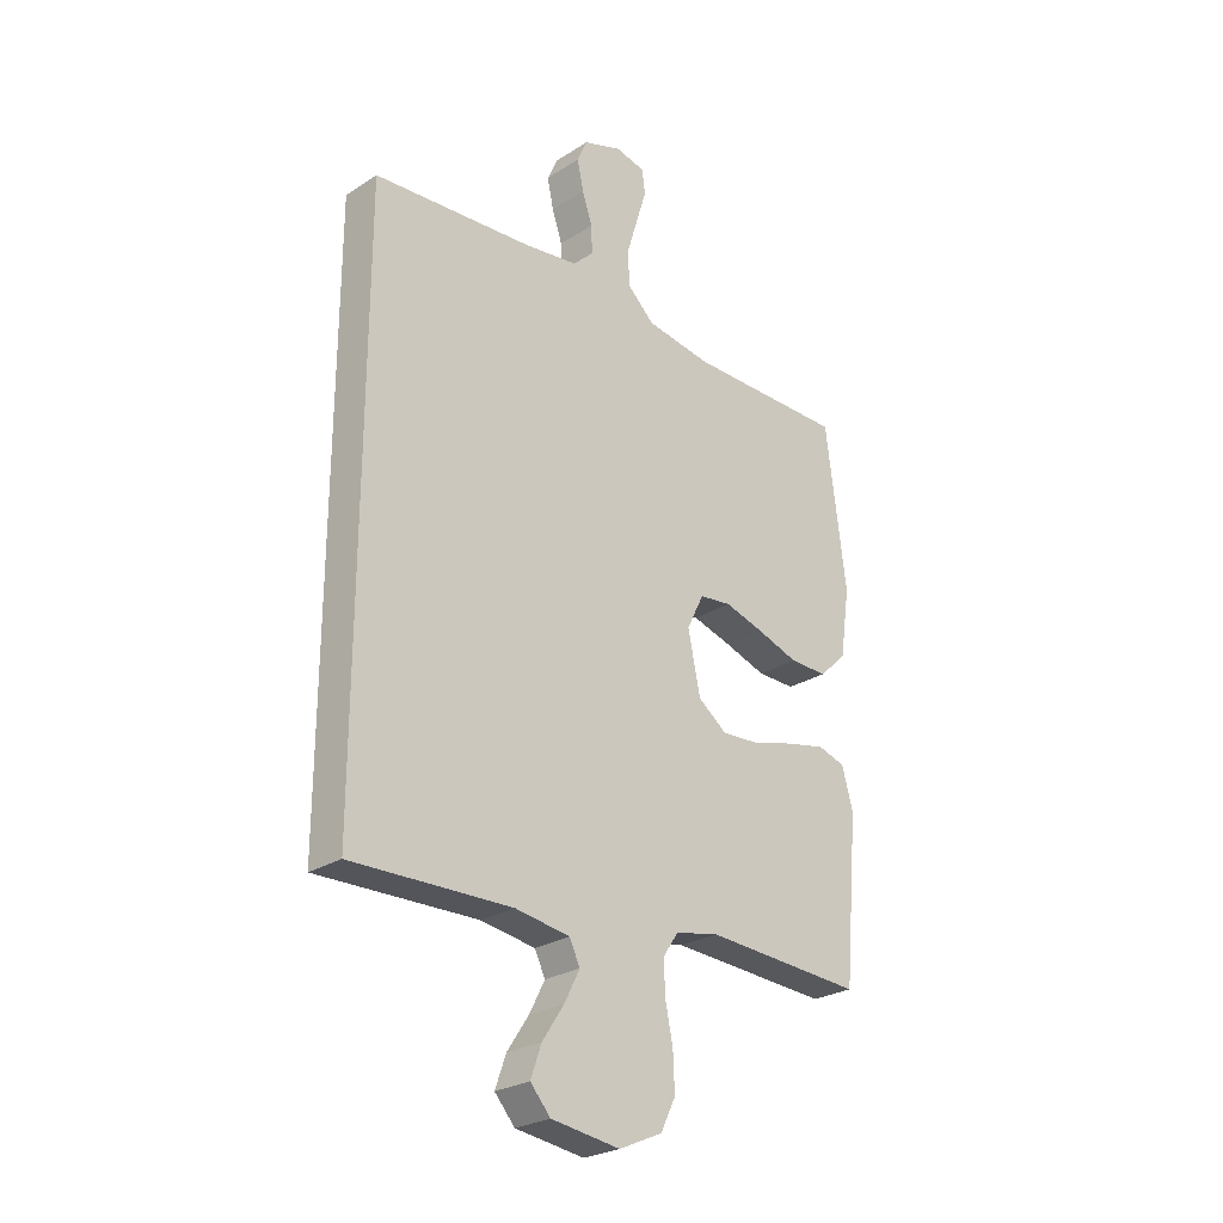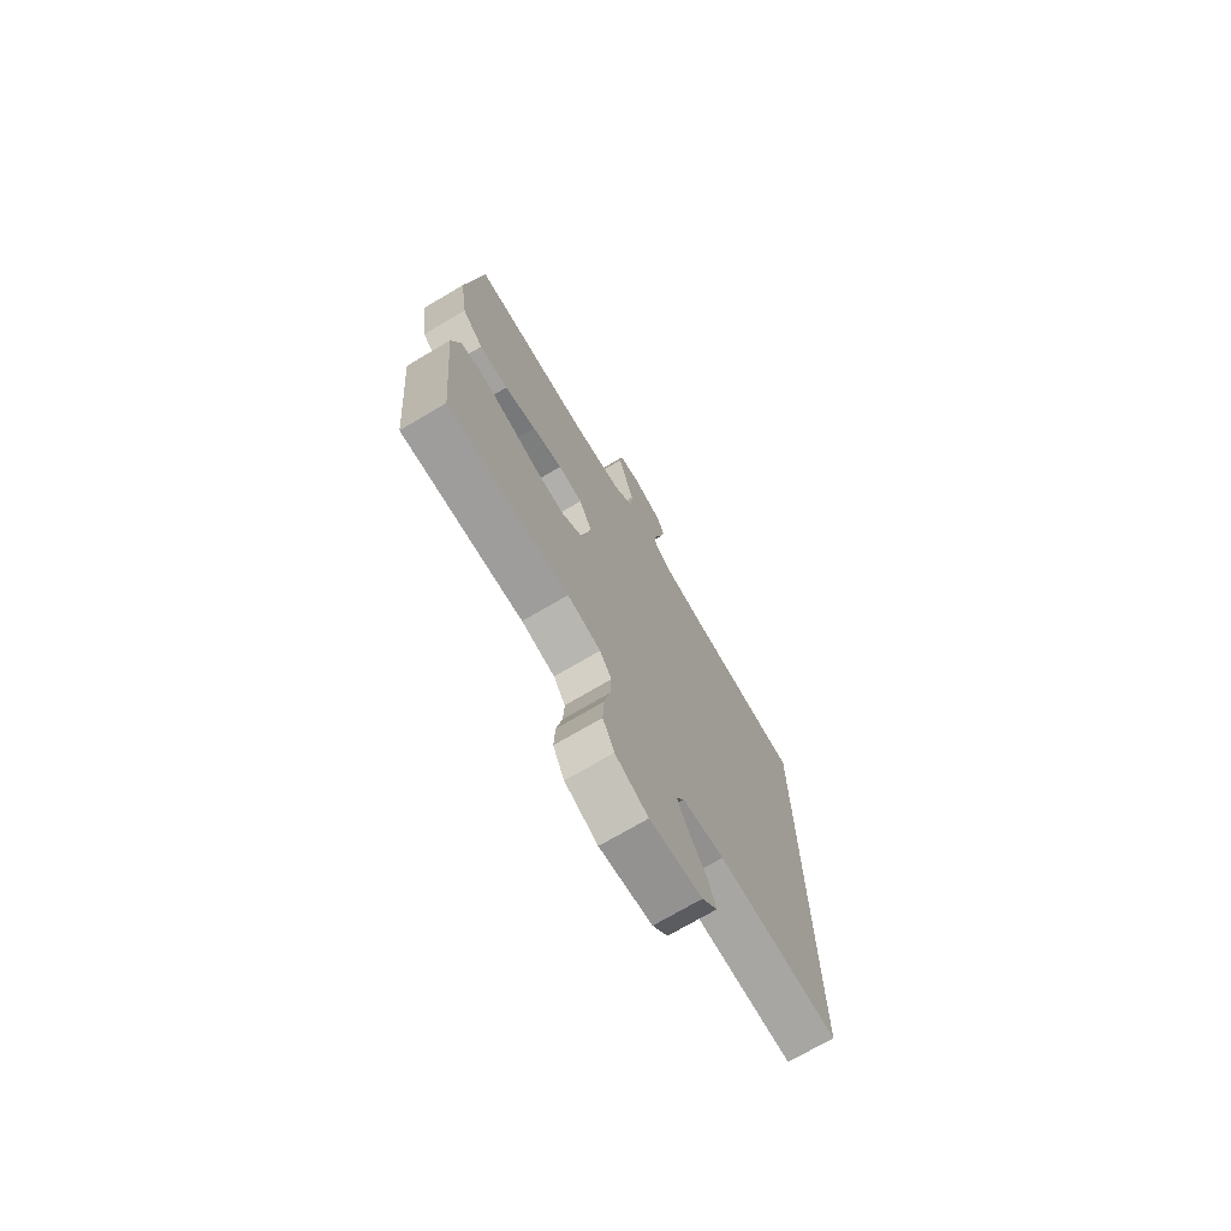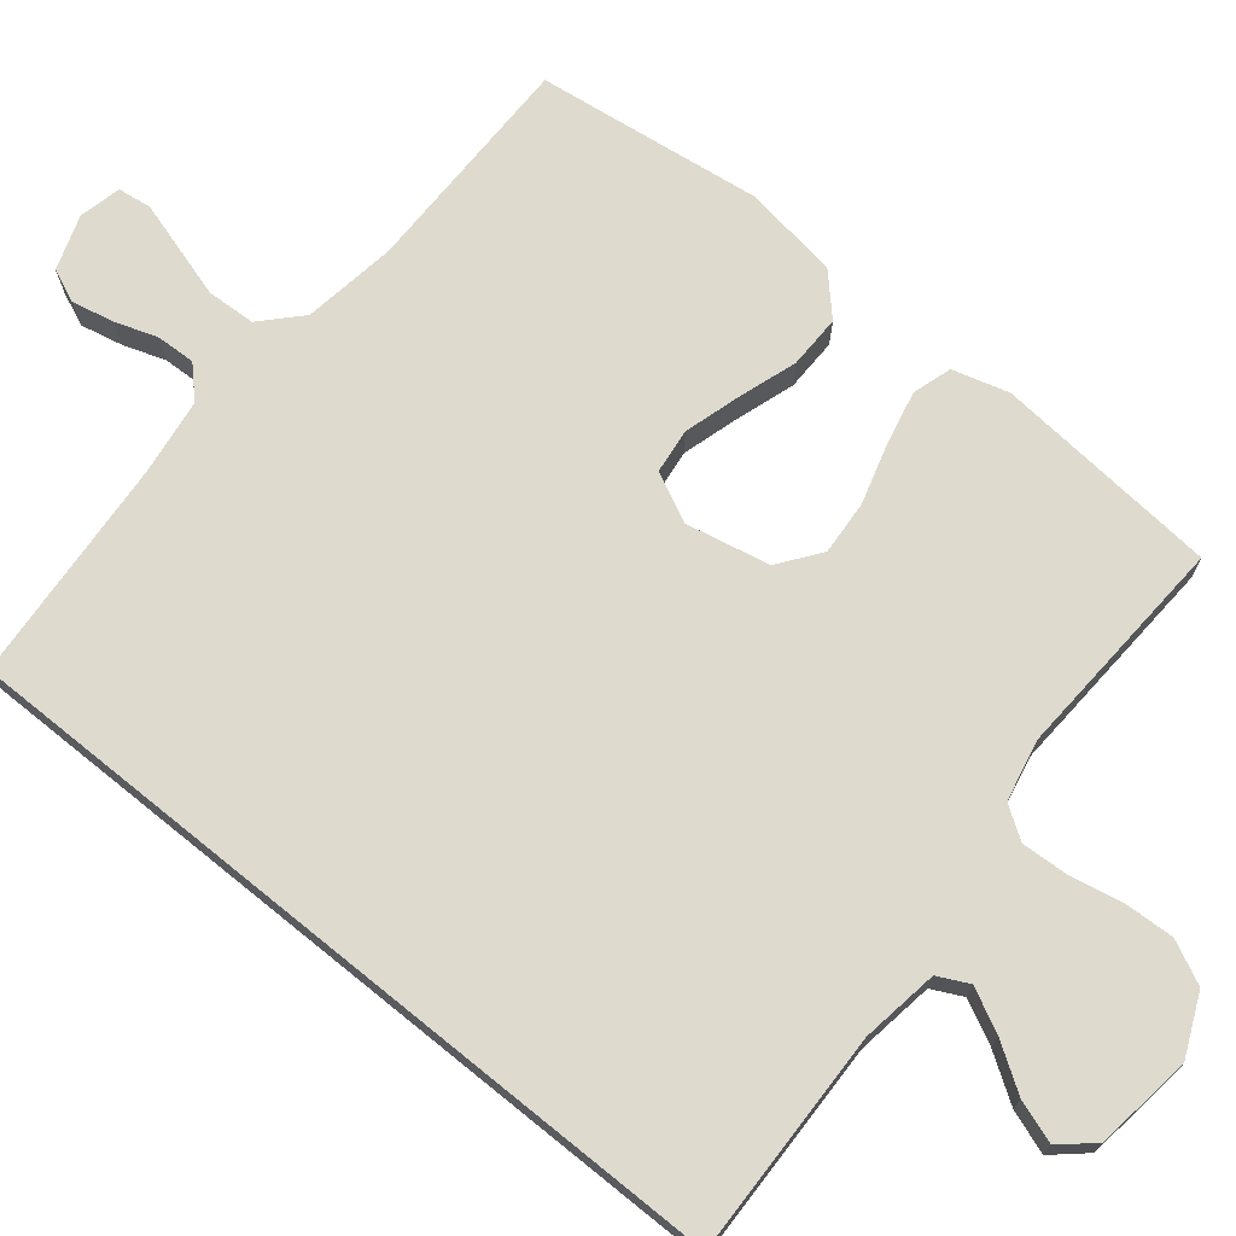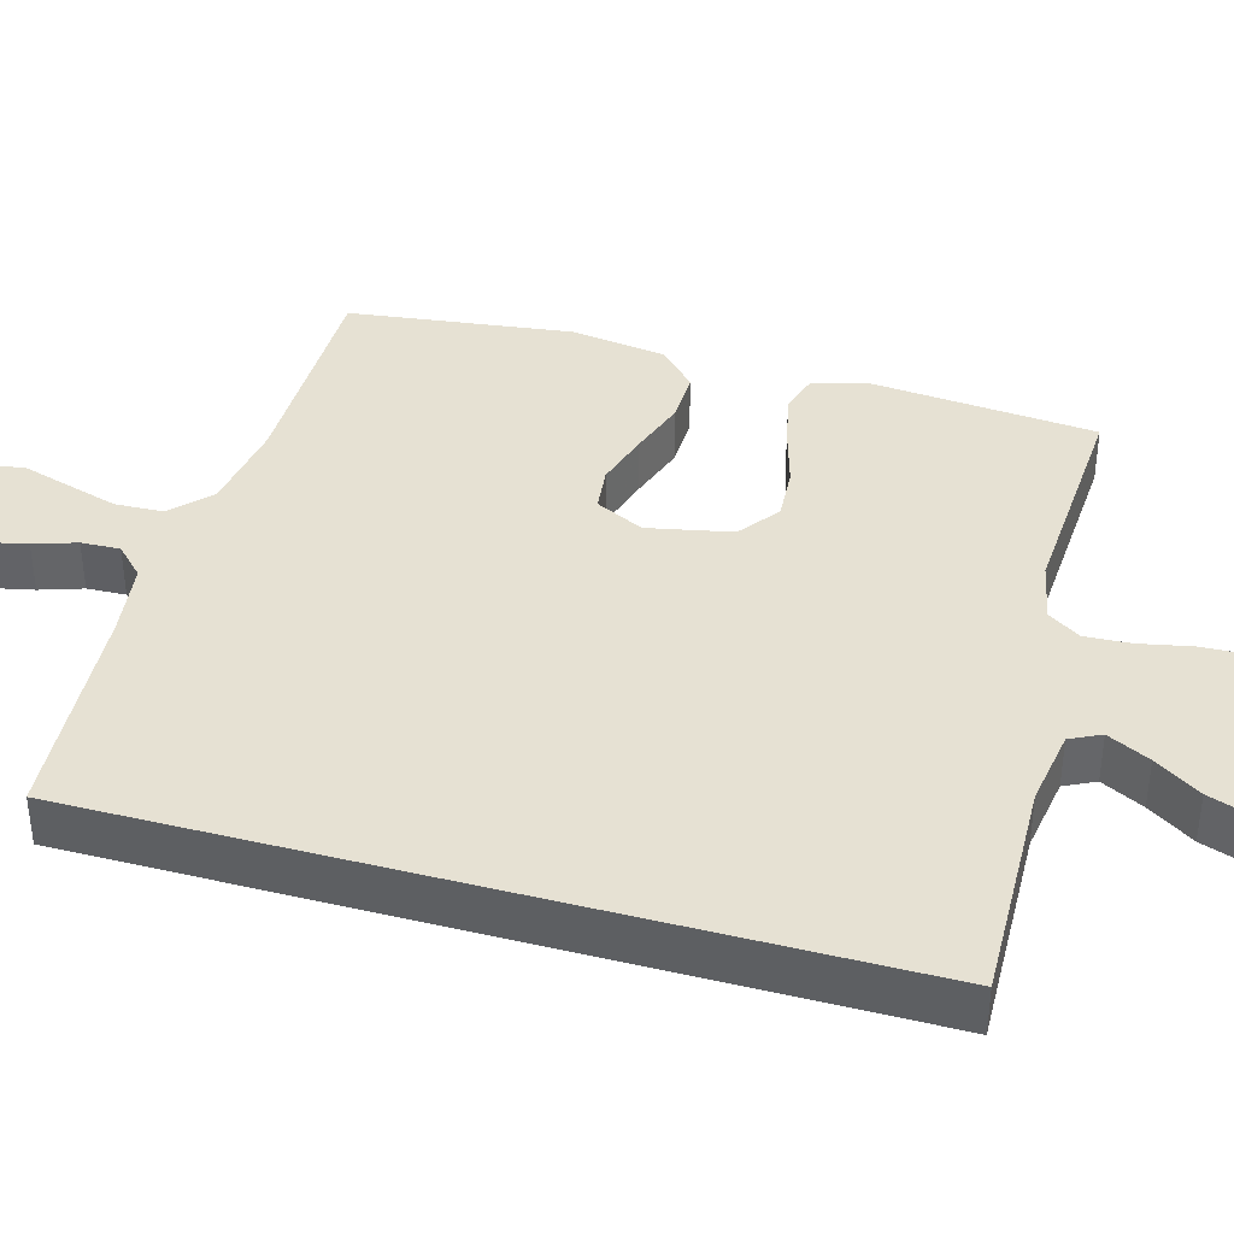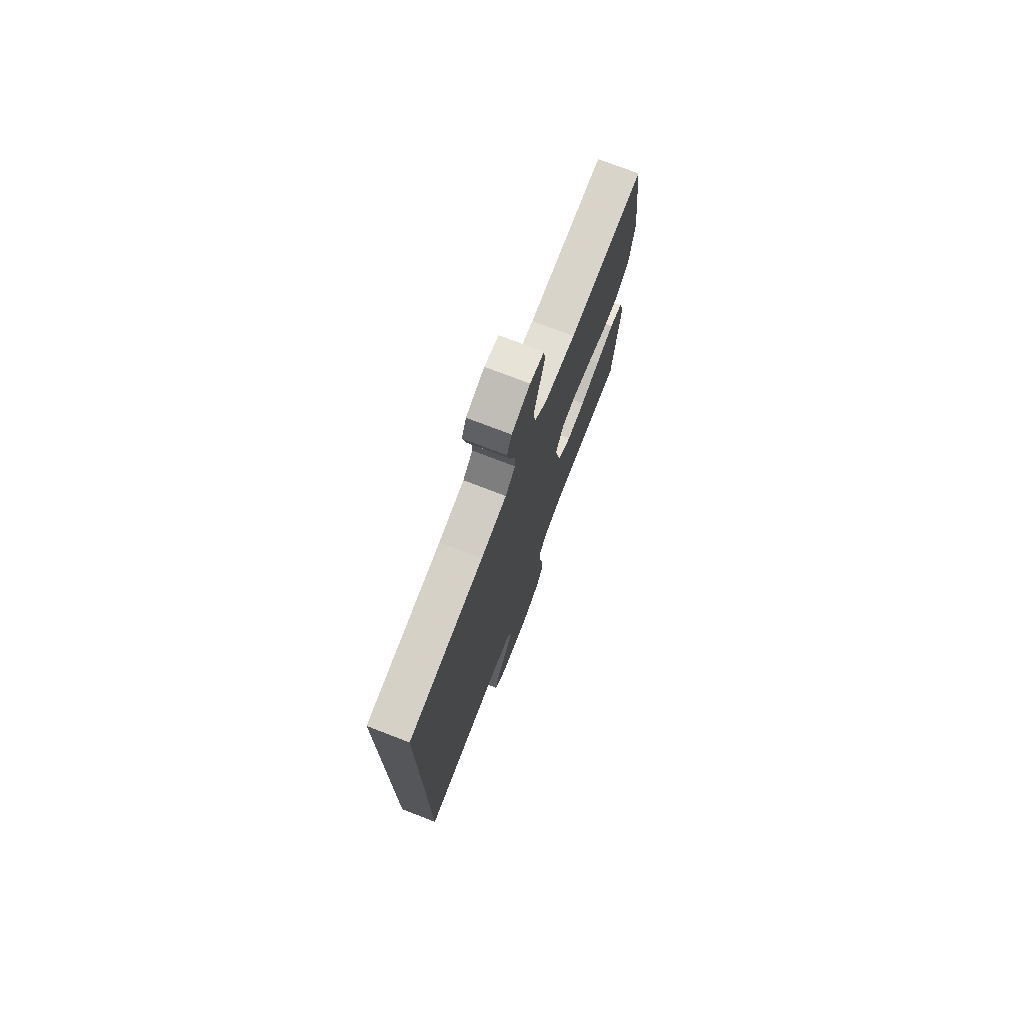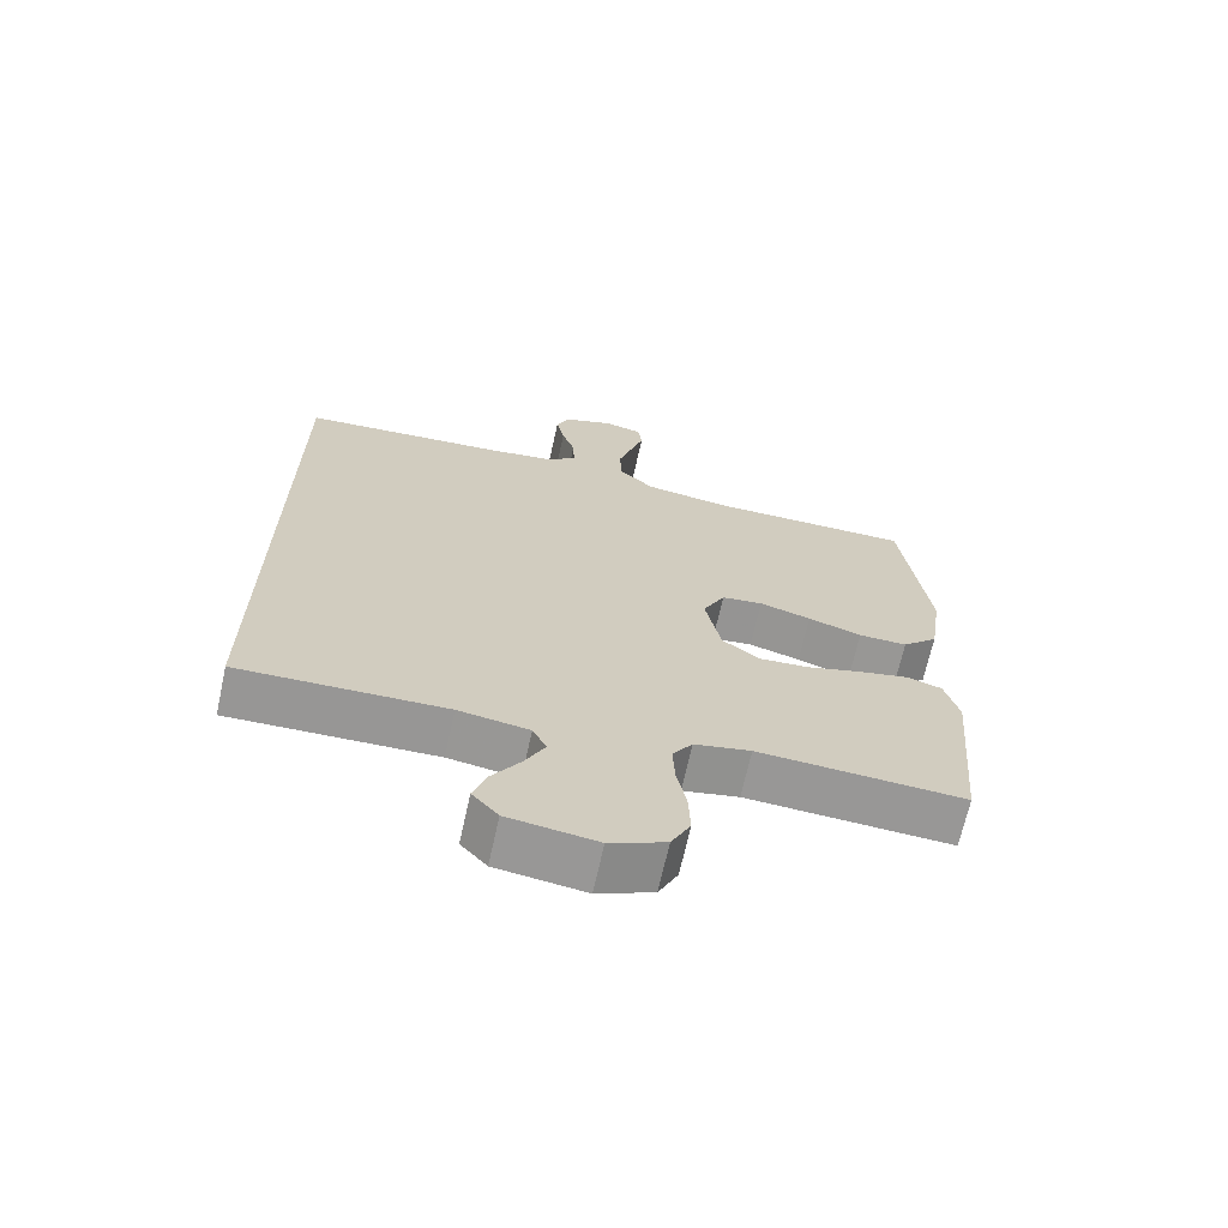
<metadata>
{"format":"obj","ext":"obj","renderer":"f3d","projection":"perspective","resolution":1024,"background":"white","views":[{"elev":-26.1,"azim":135.3,"up":"+Z"},{"elev":-73.0,"azim":-59.5,"up":"+Z"},{"elev":71.3,"azim":129.0,"up":"+Y"},{"elev":38.6,"azim":105.8,"up":"+Y"},{"elev":75.2,"azim":111.1,"up":"+Z"},{"elev":-68.1,"azim":167.6,"up":"+Z"}]}
</metadata>
<code>
v 0.5 0.07 -0.549
v 0.2 0.07 -0.541
v 0.097 0.07 -0.557
v 0.077 0.07 -0.598
v 0.106 0.07 -0.655
v 0.147 0.07 -0.717
v 0.167 0.07 -0.774
v 0.129 0.07 -0.817
v 0 0.07 -0.835
v -0.081 0.07 -0.799
v -0.109 0.07 -0.742
v -0.106 0.07 -0.674
v -0.092 0.07 -0.605
v -0.089 0.07 -0.543
v -0.118 0.07 -0.5
v -0.2 0.07 -0.483
v -0.5 0.07 -0.5
v -0.527 0.07 -0.2
v -0.506 0.07 -0.125
v -0.454 0.07 -0.109
v -0.381 0.07 -0.125
v -0.302 0.07 -0.148
v -0.229 0.07 -0.153
v -0.174 0.07 -0.112
v -0.151 0.07 0
v -0.183 0.07 0.065
v -0.243 0.07 0.072
v -0.318 0.07 0.05
v -0.396 0.07 0.024
v -0.467 0.07 0.023
v -0.519 0.07 0.072
v -0.538 0.07 0.2
v -0.5 0.07 0.5
v -0.2 0.07 0.5
v -0.076 0.07 0.519
v -0.025 0.07 0.567
v -0.022 0.07 0.632
v -0.043 0.07 0.702
v -0.062 0.07 0.765
v -0.056 0.07 0.81
v 0 0.07 0.823
v 0.073 0.07 0.798
v 0.092 0.07 0.754
v 0.08 0.07 0.698
v 0.061 0.07 0.641
v 0.059 0.07 0.589
v 0.098 0.07 0.551
v 0.2 0.07 0.537
v 0.5 0.07 0.515
v 0.5 0 -0.549
v 0.2 0 -0.541
v 0.097 0 -0.557
v 0.077 0 -0.598
v 0.106 0 -0.655
v 0.147 0 -0.717
v 0.167 0 -0.774
v 0.129 0 -0.817
v 0 0 -0.835
v -0.081 0 -0.799
v -0.109 0 -0.742
v -0.106 0 -0.674
v -0.092 0 -0.605
v -0.089 0 -0.543
v -0.118 0 -0.5
v -0.2 0 -0.483
v -0.5 0 -0.5
v -0.527 0 -0.2
v -0.506 0 -0.125
v -0.454 0 -0.109
v -0.381 0 -0.125
v -0.302 0 -0.148
v -0.229 0 -0.153
v -0.174 0 -0.112
v -0.151 0 0
v -0.183 0 0.065
v -0.243 0 0.072
v -0.318 0 0.05
v -0.396 0 0.024
v -0.467 0 0.023
v -0.519 0 0.072
v -0.538 0 0.2
v -0.5 0 0.5
v -0.2 0 0.5
v -0.076 0 0.519
v -0.025 0 0.567
v -0.022 0 0.632
v -0.043 0 0.702
v -0.062 0 0.765
v -0.056 0 0.81
v 0 0 0.823
v 0.073 0 0.798
v 0.092 0 0.754
v 0.08 0 0.698
v 0.061 0 0.641
v 0.059 0 0.589
v 0.098 0 0.551
v 0.2 0 0.537
v 0.5 0 0.515
f 48 49 1 2
f 47 48 2 3
f 46 47 3 4
f 43 44 45
f 42 43 45
f 41 42 45
f 40 41 45
f 39 40 45
f 38 39 45
f 37 38 45 46
f 36 37 46 4
f 32 33 34
f 31 32 34
f 30 31 34
f 29 30 34
f 28 29 34
f 27 28 34 35
f 26 27 35 36
f 20 21 22
f 19 20 22
f 18 19 22
f 17 18 22
f 16 17 22
f 15 16 22 23
f 14 15 23 24
f 11 12 13
f 10 11 13
f 9 10 13
f 8 9 13
f 7 8 13
f 6 7 13
f 5 6 13
f 4 5 13 14
f 14 24 25
f 4 14 25
f 36 4 25
f 25 26 36
f 51 50 98 97
f 52 51 97 96
f 53 52 96 95
f 94 93 92
f 94 92 91
f 94 91 90
f 94 90 89
f 94 89 88
f 94 88 87
f 95 94 87 86
f 53 95 86 85
f 83 82 81
f 83 81 80
f 83 80 79
f 83 79 78
f 83 78 77
f 84 83 77 76
f 85 84 76 75
f 71 70 69
f 71 69 68
f 71 68 67
f 71 67 66
f 71 66 65
f 72 71 65 64
f 73 72 64 63
f 62 61 60
f 62 60 59
f 62 59 58
f 62 58 57
f 62 57 56
f 62 56 55
f 62 55 54
f 63 62 54 53
f 74 73 63
f 74 63 53
f 74 53 85
f 85 75 74
f 1 50 51 2
f 2 51 52 3
f 3 52 53 4
f 4 53 54 5
f 5 54 55 6
f 6 55 56 7
f 7 56 57 8
f 8 57 58 9
f 9 58 59 10
f 10 59 60 11
f 11 60 61 12
f 12 61 62 13
f 13 62 63 14
f 14 63 64 15
f 15 64 65 16
f 16 65 66 17
f 17 66 67 18
f 18 67 68 19
f 19 68 69 20
f 20 69 70 21
f 21 70 71 22
f 22 71 72 23
f 23 72 73 24
f 24 73 74 25
f 25 74 75 26
f 26 75 76 27
f 27 76 77 28
f 28 77 78 29
f 29 78 79 30
f 30 79 80 31
f 31 80 81 32
f 32 81 82 33
f 33 82 83 34
f 34 83 84 35
f 35 84 85 36
f 36 85 86 37
f 37 86 87 38
f 38 87 88 39
f 39 88 89 40
f 40 89 90 41
f 41 90 91 42
f 42 91 92 43
f 43 92 93 44
f 44 93 94 45
f 45 94 95 46
f 46 95 96 47
f 47 96 97 48
f 48 97 98 49
f 49 98 50 1

</code>
